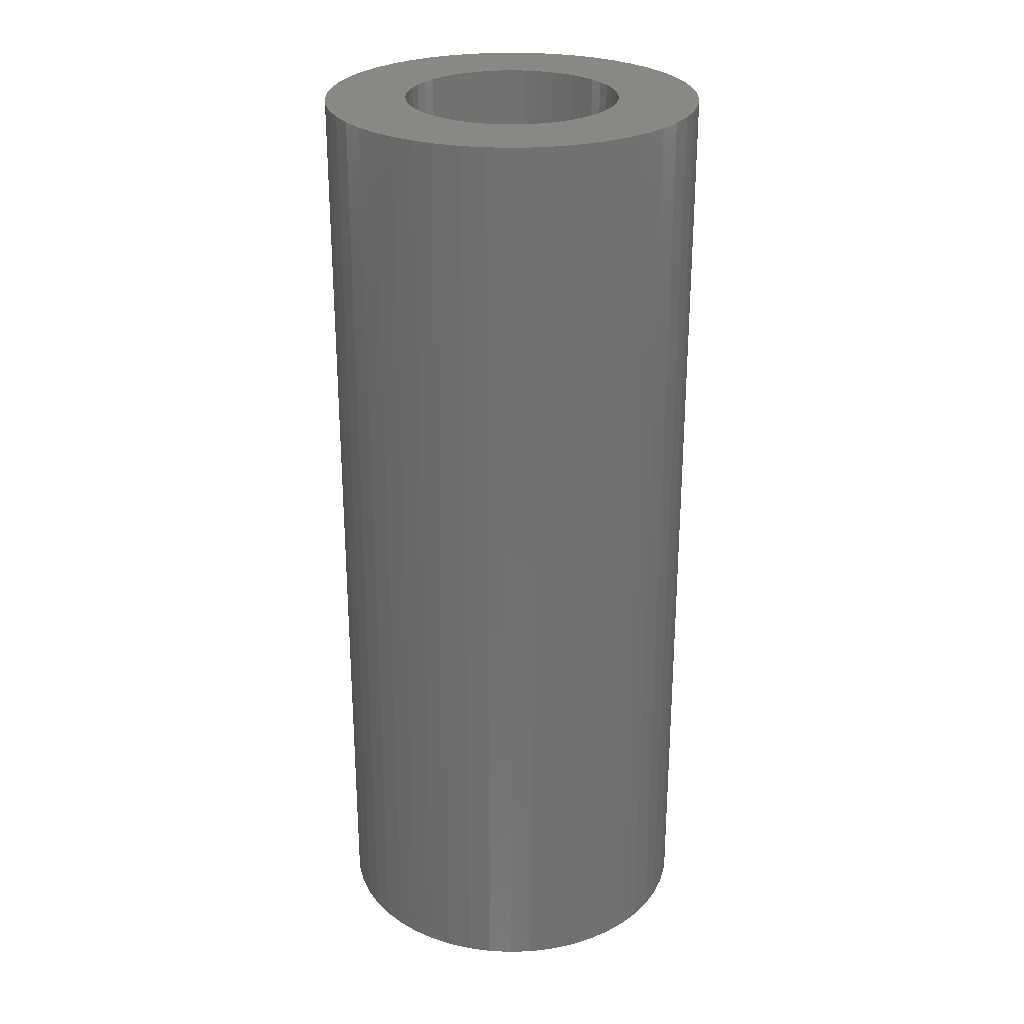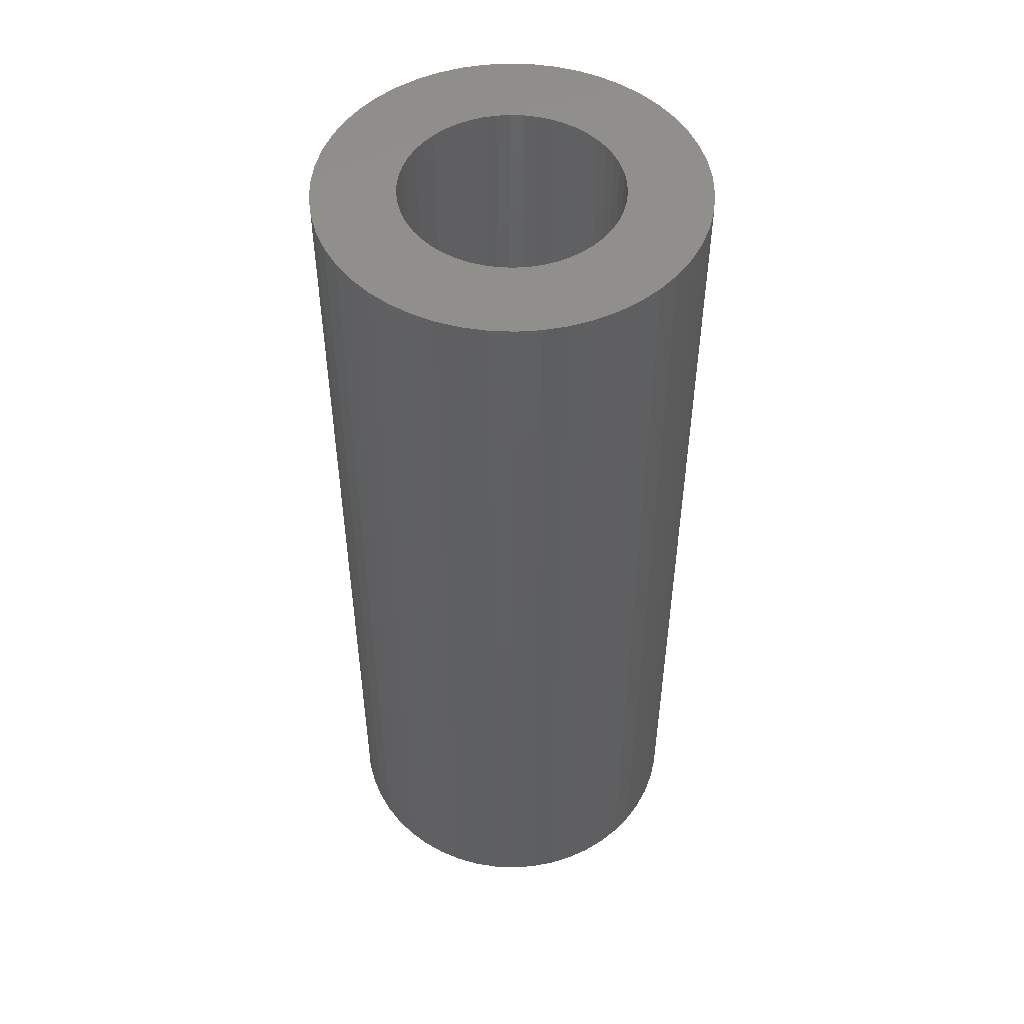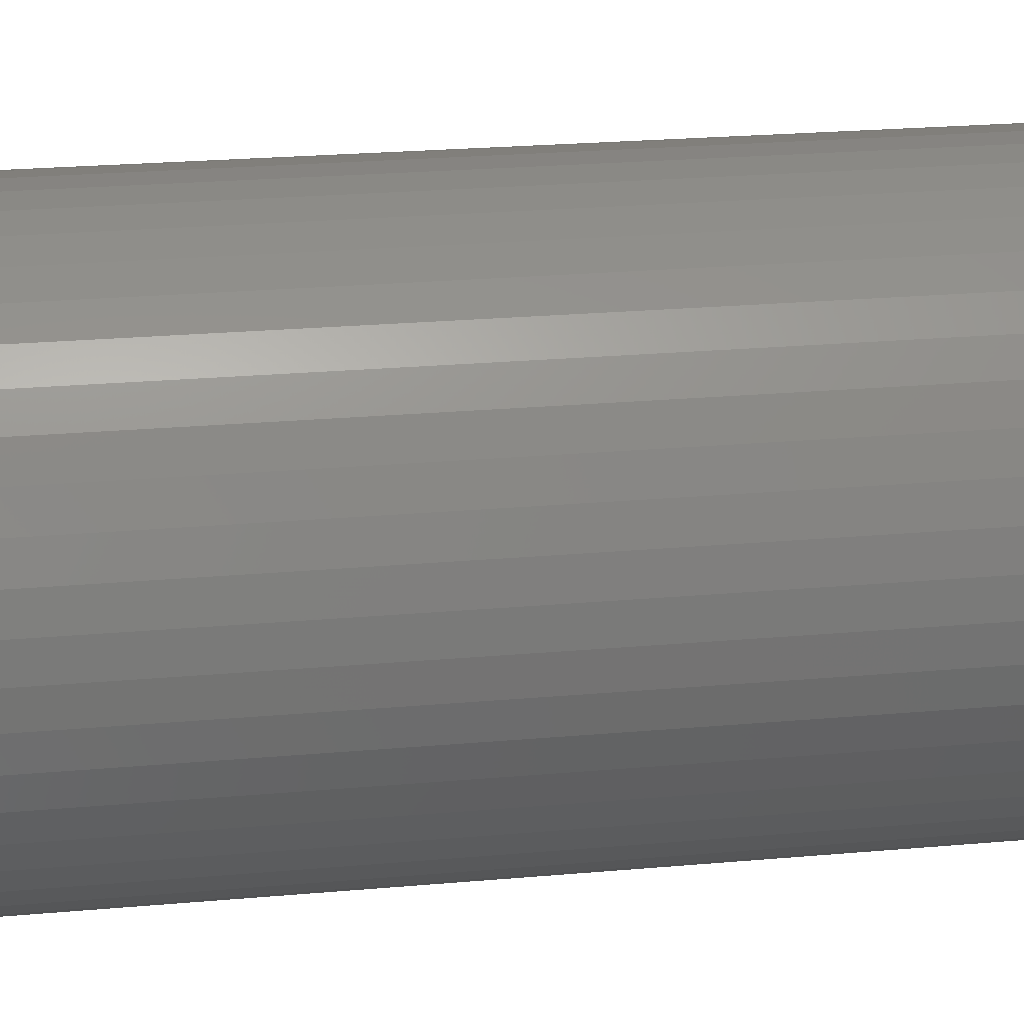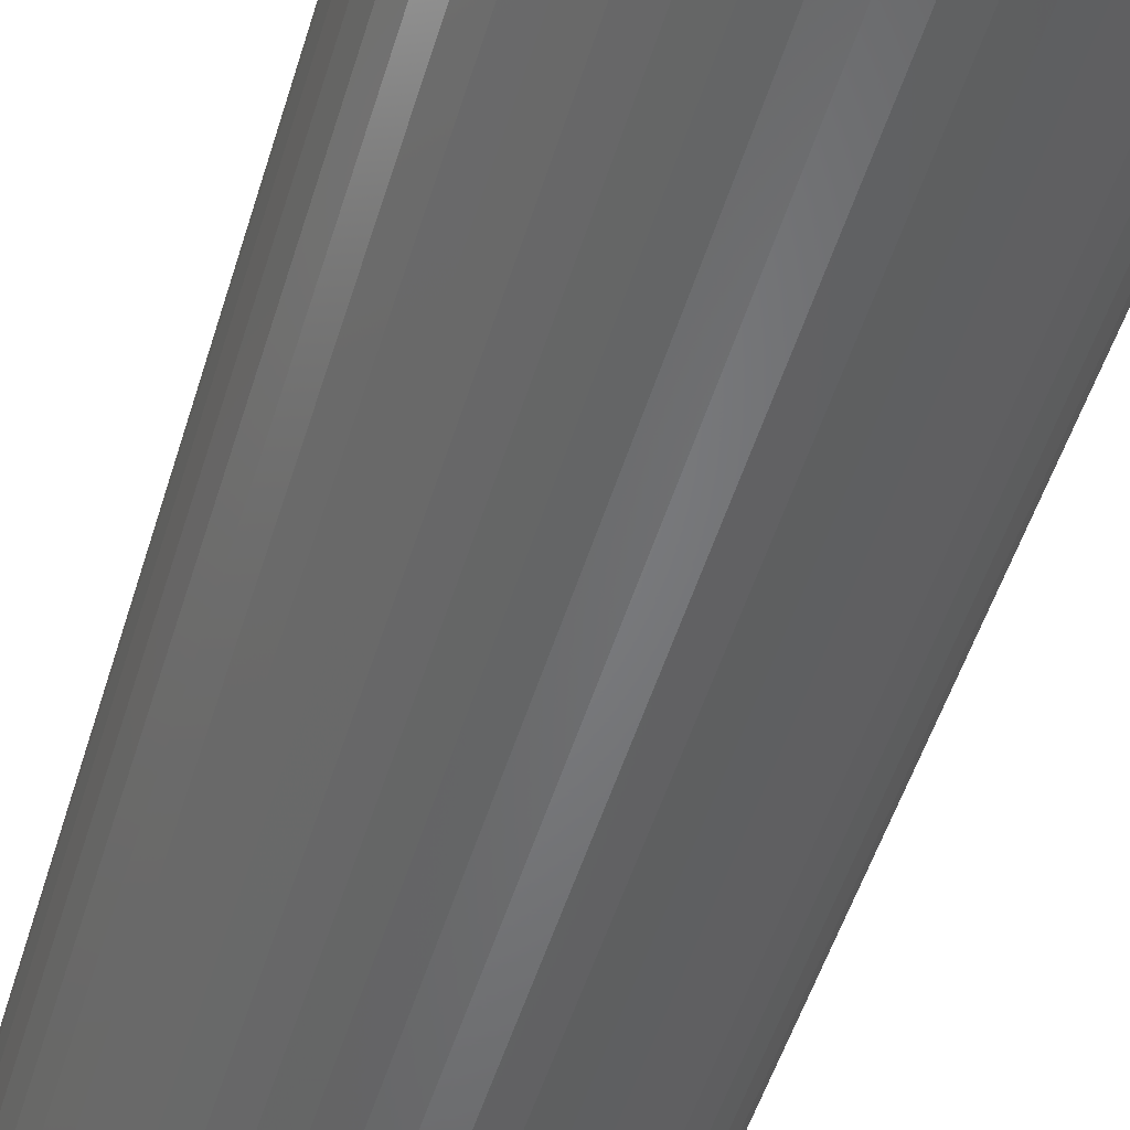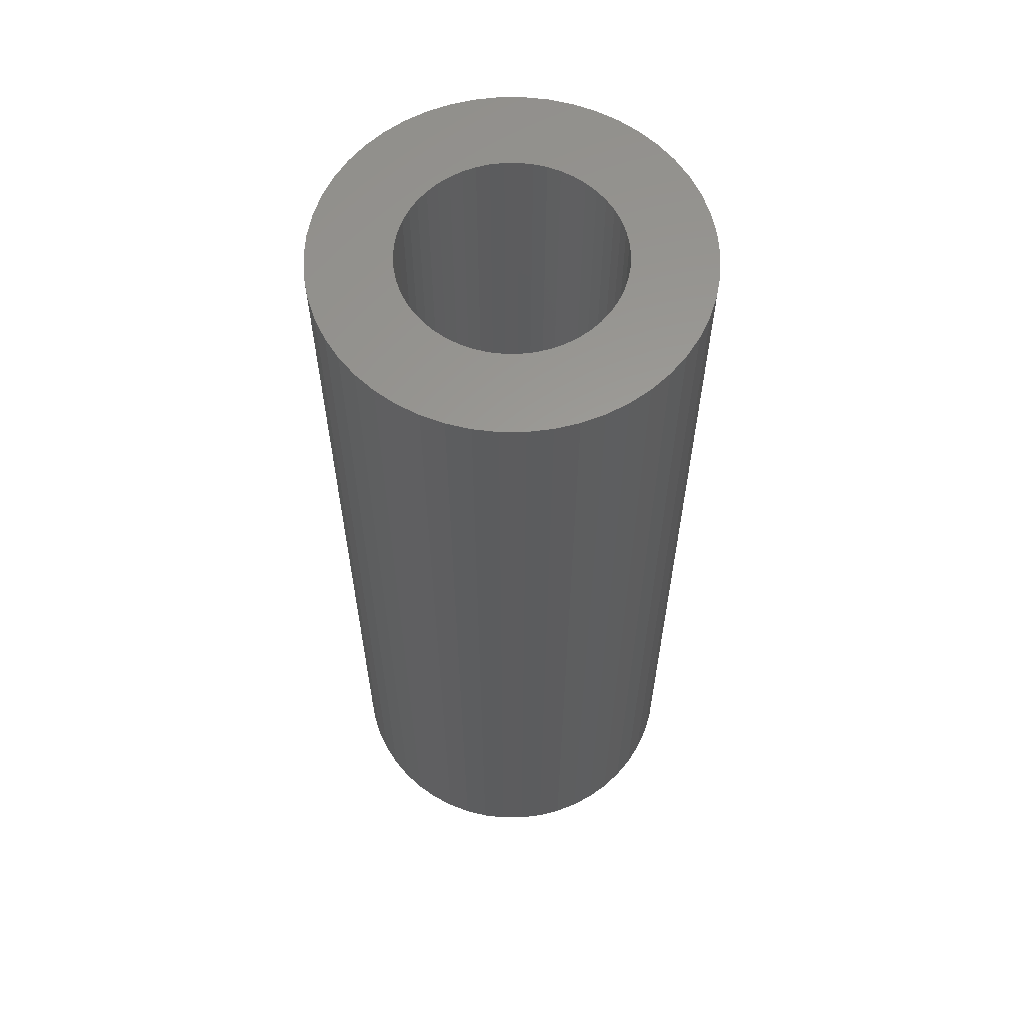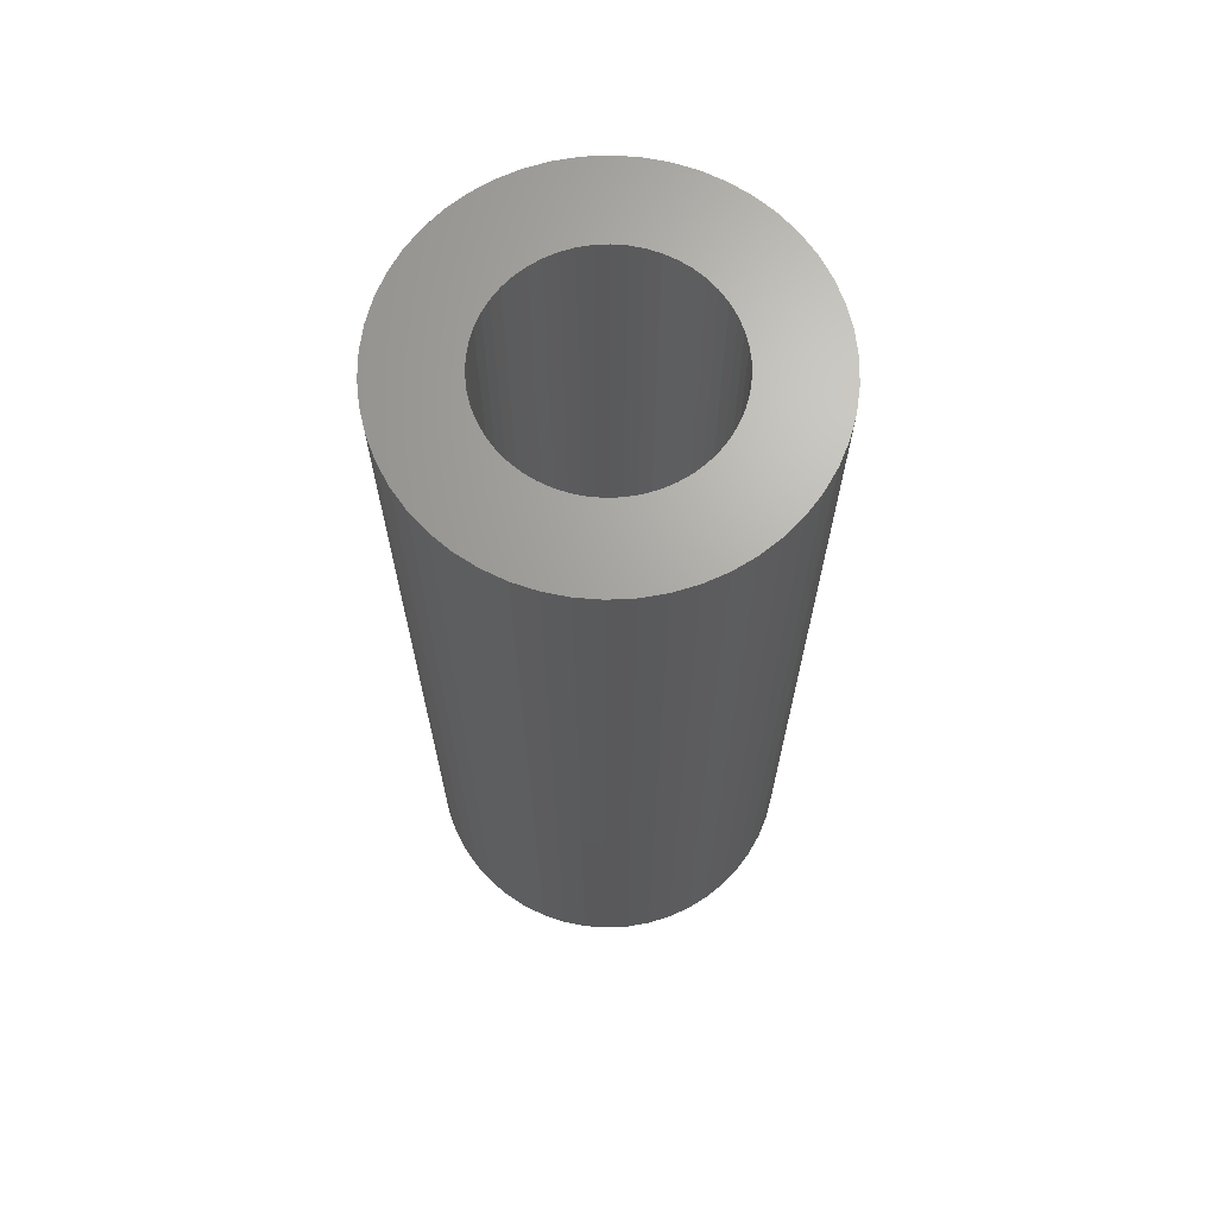
<metadata>
{"format":"stl","ext":"stl","renderer":"f3d","projection":"perspective","resolution":1024,"background":"white","views":[{"elev":26.9,"azim":54.4,"up":"+Z"},{"elev":50.3,"azim":-119.7,"up":"+Z"},{"elev":20.7,"azim":-99.7,"up":"+Y"},{"elev":-51.1,"azim":163.3,"up":"+Y"},{"elev":60.5,"azim":35.8,"up":"+Z"},{"elev":67.5,"azim":-154.0,"up":"+Z"}]}
</metadata>
<code>
# stl→obj: 200 verts, 400 faces
v 13.02 5.154 35
v 12.27 6.745 -35
v 12.27 6.745 35
v 13.02 5.154 -35
v 11.33 8.229 -35
v 11.33 8.229 35
v 5.961 12.67 -35
v 4.326 13.31 35
v 5.961 12.67 35
v 4.326 13.31 -35
v -4.326 13.31 -35
v -5.961 12.67 35
v -4.326 13.31 35
v -5.961 12.67 -35
v -13.02 5.154 -35
v -12.27 6.745 35
v -12.27 6.745 -35
v -13.02 5.154 35
v 13.89 -1.755 35
v 14 0 -35
v 14 0 35
v 13.89 -1.755 -35
v 10.21 9.584 -35
v 8.924 10.79 35
v 10.21 9.584 35
v 8.924 10.79 -35
v 0.8791 13.97 -35
v -0.8791 13.97 35
v 0.8791 13.97 35
v -0.8791 13.97 -35
v 7.502 11.82 -35
v 7.502 11.82 35
v -14 0 -35
v -13.89 1.755 35
v -13.89 1.755 -35
v -14 0 35
v -11.33 8.229 -35
v -10.21 9.584 35
v -10.21 9.584 -35
v -11.33 8.229 35
v -2.623 13.75 -35
v -2.623 13.75 35
v -8.924 10.79 -35
v -8.924 10.79 35
v 12.27 -6.745 35
v 13.02 -5.154 -35
v 13.02 -5.154 35
v 12.27 -6.745 -35
v -10.21 -9.584 -35
v -8.924 -10.79 35
v -10.21 -9.584 35
v -8.924 -10.79 -35
v -12.27 -6.745 -35
v -13.02 -5.154 35
v -13.02 -5.154 -35
v -12.27 -6.745 35
v 5.961 -12.67 -35
v 7.502 -11.82 35
v 5.961 -12.67 35
v 7.502 -11.82 -35
v 13.89 1.755 35
v 13.56 3.482 -35
v 13.56 3.482 35
v 13.89 1.755 -35
v 2.623 13.75 35
v 2.623 13.75 -35
v 8 0 35
v 7.937 1.003 35
v 7.749 1.99 35
v 7.937 -1.003 35
v 7.438 2.945 35
v 13.56 -3.482 35
v 7.01 3.854 35
v 7.749 -1.99 35
v 6.472 4.702 35
v 5.832 5.476 35
v 7.438 -2.945 35
v 5.099 6.164 35
v 4.287 6.755 35
v 3.406 7.239 35
v 2.472 7.608 35
v 1.499 7.858 35
v 0.5023 7.984 35
v -0.5023 7.984 35
v -1.499 7.858 35
v -2.472 7.608 35
v -3.406 7.239 35
v -4.287 6.755 35
v -7.502 11.82 35
v -5.099 6.164 35
v -5.832 5.476 35
v -6.472 4.702 35
v -7.01 3.854 35
v -7.438 2.945 35
v 7.01 -3.854 35
v 11.33 -8.229 35
v 6.472 -4.702 35
v 10.21 -9.584 35
v 5.832 -5.476 35
v 8.924 -10.79 35
v 5.099 -6.164 35
v 4.287 -6.755 35
v 3.406 -7.239 35
v 4.326 -13.31 35
v 2.472 -7.608 35
v 2.623 -13.75 35
v 1.499 -7.858 35
v 0.8791 -13.97 35
v 0.5023 -7.984 35
v -0.5023 -7.984 35
v -0.8791 -13.97 35
v -1.499 -7.858 35
v -2.623 -13.75 35
v -2.472 -7.608 35
v -4.326 -13.31 35
v -3.406 -7.239 35
v -5.961 -12.67 35
v -4.287 -6.755 35
v -7.502 -11.82 35
v -5.099 -6.164 35
v -5.832 -5.476 35
v -6.472 -4.702 35
v -11.33 -8.229 35
v -7.01 -3.854 35
v -7.438 -2.945 35
v -7.749 -1.99 35
v -13.56 -3.482 35
v -7.937 -1.003 35
v -13.89 -1.755 35
v -8 0 35
v -7.749 1.99 35
v -13.56 3.482 35
v -7.937 1.003 35
v -13.56 3.482 -35
v -7.502 11.82 -35
v 13.56 -3.482 -35
v 11.33 -8.229 -35
v 10.21 -9.584 -35
v -0.8791 -13.97 -35
v 0.8791 -13.97 -35
v 8 0 -35
v 7.937 -1.003 -35
v 7.749 -1.99 -35
v 7.937 1.003 -35
v 7.438 -2.945 -35
v 7.01 -3.854 -35
v 7.749 1.99 -35
v 6.472 -4.702 -35
v 5.832 -5.476 -35
v 8.924 -10.79 -35
v 7.438 2.945 -35
v 5.099 -6.164 -35
v 4.287 -6.755 -35
v 3.406 -7.239 -35
v 4.326 -13.31 -35
v 2.472 -7.608 -35
v 2.623 -13.75 -35
v 1.499 -7.858 -35
v 0.5023 -7.984 -35
v -0.5023 -7.984 -35
v -1.499 -7.858 -35
v -2.623 -13.75 -35
v -2.472 -7.608 -35
v -4.326 -13.31 -35
v -3.406 -7.239 -35
v -5.961 -12.67 -35
v -4.287 -6.755 -35
v -7.502 -11.82 -35
v -5.099 -6.164 -35
v -5.832 -5.476 -35
v -6.472 -4.702 -35
v -11.33 -8.229 -35
v -7.01 -3.854 -35
v -7.438 -2.945 -35
v 7.01 3.854 -35
v 6.472 4.702 -35
v 5.832 5.476 -35
v 5.099 6.164 -35
v 4.287 6.755 -35
v 3.406 7.239 -35
v 2.472 7.608 -35
v 1.499 7.858 -35
v 0.5023 7.984 -35
v -0.5023 7.984 -35
v -1.499 7.858 -35
v -2.472 7.608 -35
v -3.406 7.239 -35
v -4.287 6.755 -35
v -5.099 6.164 -35
v -5.832 5.476 -35
v -6.472 4.702 -35
v -7.01 3.854 -35
v -7.438 2.945 -35
v -7.749 1.99 -35
v -7.937 1.003 -35
v -8 0 -35
v -7.749 -1.99 -35
v -13.56 -3.482 -35
v -7.937 -1.003 -35
v -13.89 -1.755 -35
f 1 2 3
f 2 1 4
f 3 5 6
f 5 3 2
f 7 8 9
f 8 7 10
f 11 12 13
f 12 11 14
f 15 16 17
f 16 15 18
f 19 20 21
f 20 19 22
f 23 24 25
f 24 23 26
f 27 28 29
f 28 27 30
f 31 9 32
f 9 31 7
f 33 34 35
f 34 33 36
f 37 38 39
f 38 37 40
f 41 13 42
f 13 41 11
f 43 38 44
f 38 43 39
f 45 46 47
f 46 45 48
f 49 50 51
f 50 49 52
f 53 54 55
f 54 53 56
f 57 58 59
f 58 57 60
f 61 62 63
f 62 61 64
f 63 4 1
f 4 63 62
f 6 23 25
f 23 6 5
f 10 65 8
f 65 10 66
f 66 29 65
f 29 66 27
f 26 32 24
f 32 26 31
f 67 21 61
f 68 61 63
f 21 67 19
f 69 63 1
f 70 19 67
f 71 1 3
f 19 70 72
f 73 3 6
f 74 72 70
f 75 6 25
f 72 74 47
f 76 25 24
f 77 47 74
f 47 77 45
f 61 68 67
f 63 69 68
f 78 24 32
f 1 71 69
f 3 73 71
f 6 75 73
f 79 32 9
f 25 76 75
f 24 78 76
f 80 9 8
f 32 79 78
f 9 80 79
f 81 8 65
f 8 81 80
f 65 82 81
f 29 82 65
f 29 83 82
f 29 84 83
f 28 84 29
f 28 85 84
f 42 85 28
f 85 42 86
f 13 86 42
f 86 13 87
f 12 87 13
f 87 12 88
f 89 88 12
f 88 89 90
f 44 90 89
f 90 44 91
f 38 91 44
f 91 38 92
f 40 92 38
f 92 40 93
f 16 93 40
f 93 16 94
f 95 45 77
f 45 95 96
f 97 96 95
f 96 97 98
f 99 98 97
f 98 99 100
f 101 100 99
f 100 101 58
f 102 58 101
f 58 102 59
f 103 59 102
f 59 103 104
f 105 104 103
f 104 105 106
f 107 106 105
f 107 108 106
f 109 108 107
f 110 108 109
f 110 111 108
f 112 111 110
f 113 112 114
f 112 113 111
f 115 114 116
f 117 116 118
f 114 115 113
f 119 118 120
f 50 120 121
f 116 117 115
f 51 121 122
f 123 122 124
f 56 124 125
f 118 119 117
f 54 125 126
f 127 126 128
f 129 128 130
f 18 94 16
f 120 50 119
f 94 18 131
f 121 51 50
f 132 131 18
f 122 123 51
f 131 132 133
f 124 56 123
f 34 133 132
f 125 54 56
f 133 34 130
f 126 127 54
f 36 130 34
f 128 129 127
f 130 36 129
f 134 18 15
f 18 134 132
f 35 132 134
f 132 35 34
f 17 40 37
f 40 17 16
f 30 42 28
f 42 30 41
f 135 44 89
f 44 135 43
f 14 89 12
f 89 14 135
f 21 64 61
f 64 21 20
f 47 136 72
f 136 47 46
f 98 137 96
f 137 98 138
f 139 108 111
f 108 139 140
f 141 20 22
f 142 22 136
f 20 141 64
f 143 136 46
f 144 64 141
f 145 46 48
f 64 144 62
f 146 48 137
f 147 62 144
f 148 137 138
f 62 147 4
f 149 138 150
f 151 4 147
f 4 151 2
f 22 142 141
f 136 143 142
f 152 150 60
f 46 145 143
f 48 146 145
f 137 148 146
f 153 60 57
f 138 149 148
f 150 152 149
f 154 57 155
f 60 153 152
f 57 154 153
f 156 155 157
f 155 156 154
f 157 158 156
f 140 158 157
f 140 159 158
f 140 160 159
f 139 160 140
f 139 161 160
f 162 161 139
f 161 162 163
f 164 163 162
f 163 164 165
f 166 165 164
f 165 166 167
f 168 167 166
f 167 168 169
f 52 169 168
f 169 52 170
f 49 170 52
f 170 49 171
f 172 171 49
f 171 172 173
f 53 173 172
f 173 53 174
f 175 2 151
f 2 175 5
f 176 5 175
f 5 176 23
f 177 23 176
f 23 177 26
f 178 26 177
f 26 178 31
f 179 31 178
f 31 179 7
f 180 7 179
f 7 180 10
f 181 10 180
f 10 181 66
f 182 66 181
f 182 27 66
f 183 27 182
f 184 27 183
f 184 30 27
f 185 30 184
f 41 185 186
f 185 41 30
f 11 186 187
f 14 187 188
f 186 11 41
f 135 188 189
f 43 189 190
f 187 14 11
f 39 190 191
f 37 191 192
f 17 192 193
f 188 135 14
f 15 193 194
f 134 194 195
f 35 195 196
f 55 174 53
f 189 43 135
f 174 55 197
f 190 39 43
f 198 197 55
f 191 37 39
f 197 198 199
f 192 17 37
f 200 199 198
f 193 15 17
f 199 200 196
f 194 134 15
f 33 196 200
f 195 35 134
f 196 33 35
f 49 123 172
f 123 49 51
f 140 106 108
f 106 140 157
f 96 48 45
f 48 96 137
f 55 127 198
f 127 55 54
f 198 129 200
f 129 198 127
f 200 36 33
f 36 200 129
f 155 59 104
f 59 155 57
f 157 104 106
f 104 157 155
f 150 98 100
f 98 150 138
f 72 22 19
f 22 72 136
f 162 111 113
f 111 162 139
f 52 119 50
f 119 52 168
f 172 56 53
f 56 172 123
f 60 100 58
f 100 60 150
f 168 117 119
f 117 168 166
f 164 113 115
f 113 164 162
f 166 115 117
f 115 166 164
f 151 73 175
f 73 151 71
f 175 75 176
f 75 175 73
f 181 80 81
f 80 181 180
f 187 86 87
f 86 187 186
f 94 192 93
f 192 94 193
f 142 67 141
f 67 142 70
f 178 76 78
f 76 178 177
f 180 79 80
f 79 180 179
f 130 195 133
f 195 130 196
f 92 190 91
f 190 92 191
f 186 85 86
f 85 186 185
f 190 90 91
f 90 190 189
f 146 77 145
f 77 146 95
f 169 121 120
f 121 169 170
f 153 103 102
f 103 153 154
f 147 71 151
f 71 147 69
f 176 76 177
f 76 176 75
f 184 83 84
f 83 184 183
f 182 81 82
f 81 182 181
f 179 78 79
f 78 179 178
f 131 193 94
f 193 131 194
f 133 194 131
f 194 133 195
f 93 191 92
f 191 93 192
f 185 84 85
f 84 185 184
f 189 88 90
f 88 189 188
f 188 87 88
f 87 188 187
f 141 68 144
f 68 141 67
f 145 74 143
f 74 145 77
f 149 97 148
f 97 149 99
f 159 110 109
f 110 159 160
f 121 171 122
f 171 121 170
f 158 109 107
f 109 158 159
f 144 69 147
f 69 144 68
f 183 82 83
f 82 183 182
f 143 70 142
f 70 143 74
f 148 95 146
f 95 148 97
f 165 118 116
f 118 165 167
f 161 114 112
f 114 161 163
f 125 197 126
f 197 125 174
f 126 199 128
f 199 126 197
f 128 196 130
f 196 128 199
f 154 105 103
f 105 154 156
f 156 107 105
f 107 156 158
f 149 101 99
f 101 149 152
f 160 112 110
f 112 160 161
f 122 173 124
f 173 122 171
f 124 174 125
f 174 124 173
f 152 102 101
f 102 152 153
f 167 120 118
f 120 167 169
f 163 116 114
f 116 163 165

</code>
